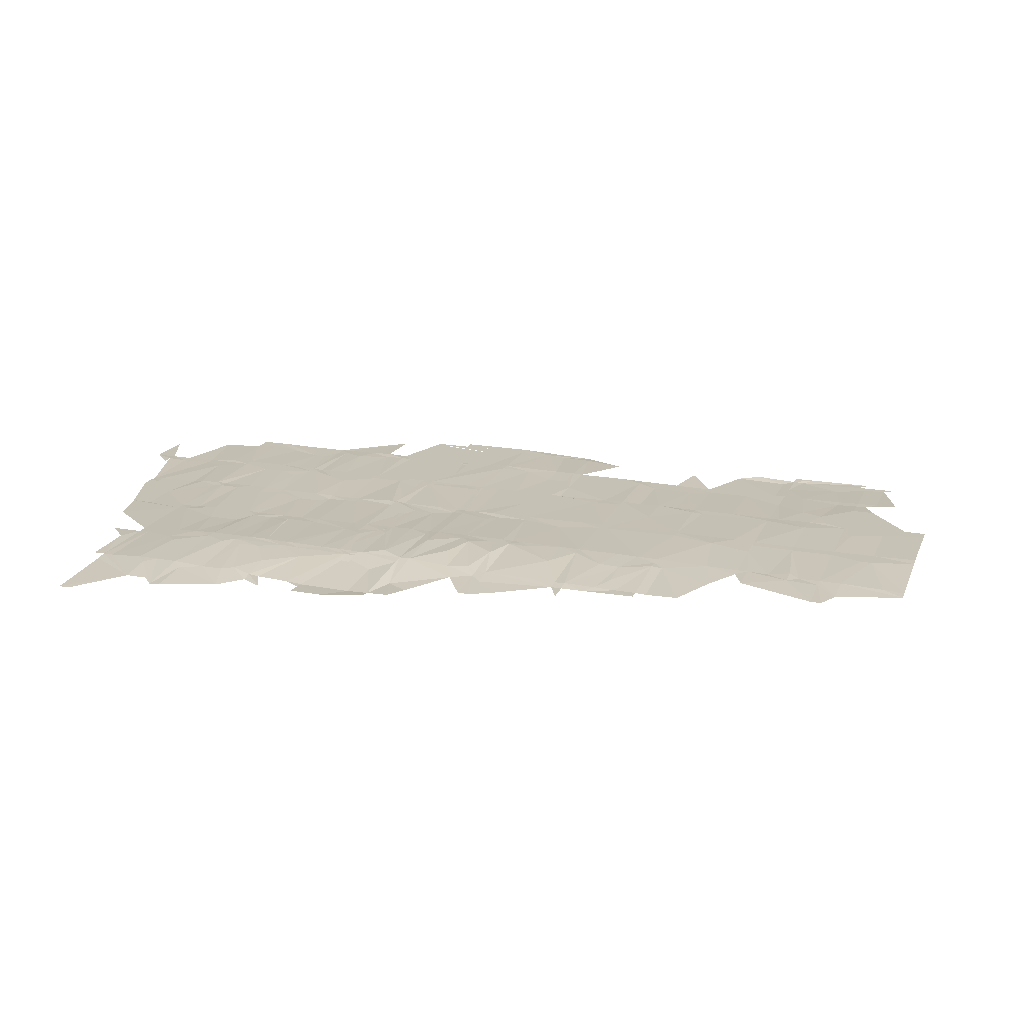
<metadata>
{"format":"obj","ext":"obj","renderer":"f3d","projection":"perspective","resolution":1024,"background":"white","views":[{"elev":18.6,"azim":3.0,"up":"+Y"}]}
</metadata>
<code>
o 8000Floor_mesh_-913716317.007
v -0.1685 0.006074 -0.9999
v 0.01274 0.005834 -0.9063
v -1.454 -0.007726 -1.015
v -1.212 -0.000466 -0.9874
v -1.367 -0.005516 -0.7404
v -1.356 -0.005496 -0.7788
v -1.432 -0.005406 -0.8009
v -1.24 -0.003136 -0.7457
v -1.251 -0.003156 -0.7073
v -1.509 -0.005326 -0.8229
v -1.443 -0.002926 -0.7624
v -1.455 -0.005446 -0.724
v -1.455 -0.005676 -0.4328
v -1.444 -0.008156 -0.4712
v -1.405 -0.005706 -0.4602
v -1.416 -0.005726 -0.4217
v -1.466 -0.005696 -0.3943
v -1.455 -0.005906 -0.1416
v -1.461 -0.003536 0.02326
v -0.9707 0.006784 -0.9597
v -0.9597 0.006804 -0.9981
v -1.037 0.006894 -1.02
v -0.9212 0.006764 -0.9871
v -0.8664 0.004134 -0.8881
v -1.059 0.006854 -0.9433
v -1.059 0.009124 -0.6521
v -1.048 0.009144 -0.6905
v -1.125 0.006734 -0.7126
v -1.009 0.009104 -0.6795
v -0.9547 0.008974 -0.5805
v -1.185 0.001744 -0.6467
v -1.252 -0.003376 -0.416
v -1.334 -0.005916 -0.2733
v -1.147 0.003964 -0.3445
v -1.136 0.006484 -0.3829
v -1.213 0.001574 -0.405
v -1.098 0.003944 -0.3719
v -1.109 0.006424 -0.3335
v -1.378 -0.005996 -0.1195
v -1.224 -0.001176 -0.07536
v -1.236 -0.001196 -0.03691
v -1.148 0.001234 -0.05328
v -1.197 0.001264 -0.02587
v -1.324 -0.001356 0.2707
v -1.313 -0.001336 0.2322
v -1.159 0.008484 0.2764
v -1.285 0.001104 0.2817
v -1.439 -0.001226 0.2376
v -1.384 0.001154 0.3365
v -1.439 -0.003946 0.5288
v -1.401 -0.003996 0.5398
v -1.412 -0.009016 0.5783
v -1.489 -0.02666 0.8474
v -1.253 -0.0143 0.7488
v -1.451 -0.0267 0.8584
v -0.6631 0.003934 -0.8714
v -0.6521 0.003954 -0.9098
v -0.729 0.004044 -0.9319
v -0.3662 0.003784 -1.036
v -0.6136 0.003904 -0.8988
v -0.6247 0.006384 -0.8603
v -0.8059 0.004134 -0.954
v -0.7236 0.003934 -0.8055
v -0.7621 0.003984 -0.8166
v -0.7514 0.006274 -0.5638
v -0.7404 0.006294 -0.6022
v -0.8173 0.006384 -0.6243
v -0.7019 0.003744 -0.5912
v -0.7129 0.006224 -0.5528
v -0.8942 0.008974 -0.6464
v -0.8778 0.008884 -0.5585
v -0.8397 0.003614 -0.2562
v -0.8286 0.003634 -0.2947
v -0.9055 0.006224 -0.3167
v -0.8119 0.006274 -0.4979
v -0.7902 0.003584 -0.2836
v -0.7354 0.000964 -0.1847
v -0.9824 0.006314 -0.3388
v -0.9276 0.006184 -0.2398
v -1.032 0.006334 -0.3114
v -0.9279 0.005954 0.05137
v -0.9169 0.005974 0.01292
v -0.9938 0.006064 -0.009145
v -0.8069 0.000944 -0.08036
v -0.8785 0.003424 0.02396
v -0.8895 0.005904 0.06241
v -1.071 0.006144 -0.03121
v -1.065 0.006044 0.09516
v -1.016 0.01579 0.359
v -1.005 0.01581 0.3205
v -1.082 0.0134 0.2984
v -0.95 0.005914 0.1283
v -0.9283 0.01572 0.3426
v -0.9503 0.01568 0.4195
v -1.181 0.008444 0.3533
v -1.149 -0.01945 0.8203
v -1.093 0.003154 0.6281
v -1.17 0.003244 0.606
v -1.154 0.01088 0.4028
v -0.9781 -0.004486 0.6612
v -1.066 -0.004416 0.6776
v -1.247 0.003324 0.584
v -1.22 0.000764 0.6334
v -1.363 -0.004036 0.5508
v -1.176 -0.01439 0.7708
v -1.11 -0.017 0.8313
v -0.3555 0.008574 -0.7831
v -0.3445 0.006094 -0.8216
v -0.4214 0.008684 -0.8436
v -0.2014 0.006134 -1.03
v -0.3061 0.006054 -0.8105
v -0.3171 0.006034 -0.7721
v -0.4983 0.006274 -0.8657
v -0.4324 0.006164 -0.8052
v -0.5588 0.008784 -0.7998
v -0.4438 0.005914 -0.4755
v -0.4328 0.005934 -0.514
v -0.5097 0.006024 -0.536
v -0.3943 0.005894 -0.5029
v -0.3285 0.005784 -0.4424
v -0.5866 0.006114 -0.5581
v -0.5812 0.006014 -0.4317
v -0.6635 0.006204 -0.5802
v -0.6471 0.006124 -0.4922
v -0.5321 0.000754 -0.1679
v -0.5211 0.000774 -0.2064
v -0.5979 0.000864 -0.2285
v -0.4826 0.000734 -0.1954
v -0.4936 0.000714 -0.1569
v -0.6748 0.003454 -0.2505
v -0.609 -0.001656 -0.19
v -0.6585 0.000874 -0.1626
v -0.6204 0.005594 0.1396
v -0.6093 0.005614 0.1012
v -0.6862 0.003204 0.07913
v -0.4555 0.005444 0.1453
v -0.4776 0.007904 0.2222
v -0.7631 0.003294 0.05706
v -0.7357 0.005734 0.1065
v -0.8126 0.003314 0.08447
v -0.7086 0.01293 0.4472
v -0.6976 0.01295 0.4088
v -0.7745 0.01554 0.3867
v -0.6591 0.01291 0.4198
v -0.6317 0.01034 0.4693
v -0.8514 0.01563 0.3647
v -0.7467 0.008214 0.145
v -0.9009 0.01565 0.3921
v -0.7969 -0.01973 0.7548
v -0.7859 -0.01221 0.7164
v -0.8545 -0.004596 0.6655
v -0.7528 0.002854 0.601
v -0.6154 0.005264 0.5572
v -0.7474 -0.01725 0.7274
v -0.7311 -0.02234 0.8153
v -0.7966 0.013 0.4636
v -0.9012 -0.004566 0.6833
v -0.8734 0.01309 0.4415
v -0.8959 -0.02218 0.8096
v -1.022 -0.01957 0.815
v -0.04795 0.008224 -0.6948
v -0.03692 0.005744 -0.7333
v -0.1138 0.005834 -0.7554
v -0.04761 0.005954 -0.986
v 0.02929 0.005864 -0.964
v 0.04032 0.005884 -1.002
v -0.1907 0.005924 -0.7774
v -0.0864 0.005764 -0.7059
v -0.2512 0.005924 -0.7116
v -0.1362 0.005564 -0.3873
v -0.1252 0.005584 -0.4257
v -0.2021 0.005674 -0.4478
v -0.279 0.005764 -0.4698
v -0.2352 0.003114 -0.3324
v -0.2245 0.002904 -0.07967
v -0.2135 0.002924 -0.1181
v -0.2904 0.003014 -0.1402
v -0.3288 0.008054 -0.1512
v -0.263 0.002944 -0.0907
v -0.274 0.005424 -0.05225
v -0.3398 0.003034 -0.1128
v -0.3128 0.01024 0.2279
v -0.3017 0.007764 0.1895
v -0.3786 0.007854 0.1674
v -0.4117 0.01029 0.2827
v -0.401 0.005084 0.5355
v -0.39 0.007604 0.4971
v -0.4669 0.01019 0.475
v -0.5438 0.01028 0.4529
v -0.4395 0.007624 0.5245
v -0.4893 -0.02758 0.8431
v -0.4783 -0.03006 0.8046
v -0.5552 -0.02747 0.7825
v -0.4452 -0.0175 0.6893
v -0.6321 -0.02238 0.7605
v -0.5662 -0.02749 0.821
v 1.277 0.000674 -0.6018
v 0.1236 0.009094 -0.6425
v 0.1347 0.009114 -0.6809
v 0.05782 0.006694 -0.7031
v 0.2011 0.006764 -0.9116
v 0.3164 0.004144 -0.8784
v 0.1731 0.009084 -0.6699
v 0.239 0.006474 -0.6093
v -0.09593 0.006854 -0.7473
v 0.2122 0.006784 -0.95
v 0.5197 -0.008526 -0.8615
v -0.05692 0.007064 -1.027
v -0.1845 0.006664 -0.4398
v -0.1344 0.006894 -0.7584
v -0.2229 0.006704 -0.4509
v 0.03512 0.003904 -0.335
v 0.04618 0.003924 -0.3734
v -0.0307 0.004004 -0.3956
v 0.1231 0.003844 -0.3513
v -0.003901 0.001194 -0.05486
v -0.1955 0.006634 -0.4014
v -0.3114 0.009004 -0.1434
v -0.05341 0.001214 -0.02749
v -0.04234 0.001234 -0.06592
v -0.1192 0.003814 -0.08805
v -0.01496 0.003674 -0.01642
v -0.273 0.003964 -0.1323
v -0.1413 0.001264 -0.01118
v -0.2182 0.003844 -0.0333
v -0.3999 0.008814 0.1641
v -0.1419 0.01101 0.28
v -0.1309 0.008544 0.2416
v -0.2077 0.01111 0.2195
v -0.09241 0.011 0.2527
v -0.1256 0.01593 0.368
v -0.2846 0.008694 0.1973
v -0.2852 0.01345 0.4885
v -0.3615 0.008774 0.1752
v -0.3067 0.01114 0.2742
v -0.4884 0.008624 0.4717
v -0.2304 0.000824 0.5875
v -0.2194 0.005844 0.5491
v -0.3731 0.008504 0.5048
v -0.1809 0.005814 0.5602
v -0.2363 -0.02681 0.7523
v -0.4611 0.006054 0.5212
v -0.3295 -0.01165 0.6423
v -0.577 -0.02657 0.7791
v -0.319 -0.02187 0.895
v -0.3079 -0.02685 0.8566
v -0.3848 -0.02927 0.8345
v -0.231 -0.02443 0.8787
v -0.4838 -0.02424 0.8892
v -0.5991 -0.02412 0.856
v 0.6513 -0.003726 -0.7404
v 0.5086 -0.003546 -0.8231
v 0.3933 -0.000936 -0.8563
v 0.409 0.003734 -0.4771
v 0.4422 0.006304 -0.5924
v 0.3653 0.006384 -0.6146
v 0.4807 0.003764 -0.5814
v 0.4253 0.003644 -0.3892
v 0.3321 0.003814 -0.4992
v 0.3426 0.003594 -0.2465
v 0.3537 0.003614 -0.2849
v 0.2768 0.003694 -0.307
v 0.3921 0.001074 -0.2739
v 0.5348 0.003394 -0.1912
v 0.1999 0.003774 -0.3292
v 0.2273 0.003704 -0.2797
v 0.2326 0.003594 -0.1533
v 0.03454 0.001154 -0.0438
v 0.2541 0.003394 0.06103
v 0.2652 0.003424 0.0226
v 0.1114 0.003574 -0.02166
v 0.4958 0.005684 0.08899
v 0.3968 0.003214 0.1437
v 0.1388 0.001014 0.02784
v 0.08929 0.003534 0.05521
v 0.1656 0.0107 0.3686
v 0.1767 0.01072 0.3301
v 0.09978 0.0108 0.308
v 0.2151 0.008194 0.3412
v 0.204 0.01066 0.3796
v 0.02291 0.01088 0.2859
v 0.1272 0.01074 0.3575
v 0.01184 0.01336 0.3243
v 0.07706 -0.01699 0.676
v 0.08813 -0.01197 0.6376
v 0.05454 -0.004416 0.6097
v 0.1324 0.01063 0.4839
v 0.1266 -0.01201 0.6487
v 0.1044 -0.02206 0.7255
v 0.03922 0.01579 0.3738
v -0.02719 -0.004346 0.6044
v -0.03242 0.01326 0.4781
v -0.01089 -0.01944 0.6924
v 0.03279 -0.02959 0.8298
v 0.07123 -0.02963 0.8409
v 0.1592 -0.02968 0.8245
v -0.1705 -0.02942 0.8129
v 0.7387 0.003474 -0.4655
v 0.7497 0.000994 -0.5039
v 0.6728 0.003574 -0.526
v 0.9035 -0.001666 -0.4597
v 0.8045 0.000864 -0.4049
v 0.6501 0.005774 -0.158
v 0.6612 0.005804 -0.1964
v 0.5843 0.003384 -0.2185
v 0.7381 0.003224 -0.1743
v 0.7707 0.005544 0.001618
v 0.5616 0.005584 0.1496
v 0.5727 0.005604 0.1111
v 0.6111 0.005574 0.1222
v 0.6001 0.005544 0.1606
v 0.4731 0.005394 0.4571
v 0.4842 0.005414 0.4186
v 0.4073 0.007994 0.3965
v 0.6379 0.005264 0.4629
v 0.5663 0.000224 0.5671
v 0.2535 0.008154 0.3522
v 0.363 0.002894 0.5503
v 0.2809 0.008084 0.4017
v 0.3846 -0.0248 0.7646
v 0.3956 -0.01978 0.7261
v 0.3188 -0.0172 0.704
v 0.4341 -0.01732 0.7372
v 0.423 -0.02484 0.7756
v 0.4009 -0.02739 0.8525
v 1.046 -0.004346 -0.377
v 1.045 -0.004306 -0.4189
v 0.9862 0.003394 -0.6023
v 1.189 -0.004276 -0.5855
v 1.211 -0.004476 -0.3711
v 0.9582 -0.001786 -0.3607
v 0.9577 0.005464 -0.06944
v 0.9687 0.002994 -0.1079
v 0.8918 0.003064 -0.13
v 1.2 -0.004496 -0.3327
v 1.122 0.002834 -0.06362
v 0.9961 0.002924 -0.05838
v 0.815 0.005644 -0.1521
v 0.8691 0.007774 0.2381
v 0.8802 0.007794 0.1996
v 1.034 0.005144 0.2439
v 1.012 0.007594 0.3208
v 0.7806 8.4e-05 0.5456
v 0.7917 0.002604 0.5071
v 0.7148 0.002684 0.485
v 0.9839 -0.002596 0.5625
v 0.808 -0.002486 0.5951
v 0.6432 -0.002356 0.5893
v 0.6921 -0.02262 0.8531
v 0.7031 -0.02259 0.8146
v 0.6263 -0.02251 0.7925
v 0.7696 5.4e-05 0.584
v 0.7416 -0.02513 0.8257
v 0.5494 -0.01994 0.7704
v 0.61 -0.01243 0.7046
v 0.4999 -0.02492 0.7978
v 1.47 -0.009526 -0.5465
v 1.398 -0.007056 -0.4422
v 1.601 -0.007226 -0.4253
v 1.442 -0.002206 -0.3048
v 1.37 -0.004616 -0.3461
v 1.382 -0.009476 -0.5302
v 1.431 -0.006986 -0.5575
v 1.442 -0.004466 -0.596
v 1.519 -0.004536 -0.5738
v 1.326 -0.004596 -0.3379
v 1.425 0.002634 -0.1015
v 1.332 -0.004706 -0.2116
v 1.265 0.002654 0.01908
v 1.276 0.000174 -0.01937
v 1.315 0.000134 -0.008302
v 1.408 0.004974 0.1018
v 1.177 0.002464 0.3266
v 1.188 0.002484 0.2882
v 1.111 0.005064 0.266
v 1.341 -0.000176 0.3324
v 1.33 -0.000196 0.3708
v 1.088 -0.007736 0.6341
v 1.099 -0.005206 0.5957
v 1.155 0.002414 0.4035
v 1.138 -0.005246 0.6067
v 1.215 -0.007826 0.6289
v 0.978 -0.01523 0.7273
v 0.8569 -0.02275 0.8589
v 1.104 -0.01032 0.722
v 1.728 -0.004826 -0.4306
v 1.595 -0.002366 -0.2605
v 1.75 -0.004776 -0.5074
v 1.71 -0.004766 -0.4773
v 1.854 -0.004916 -0.4358
v 1.81 -0.004886 -0.4277
v 1.661 3.4e-05 -0.1999
v 1.672 5.4e-05 -0.2384
v 1.711 1.4e-05 -0.2273
v 1.7 -6e-06 -0.1889
v 1.584 -0.002386 -0.2221
v 1.573 0.004844 0.1076
v 1.584 0.004864 0.06916
v 1.507 0.004944 0.04703
v 1.491 0.005034 -0.04092
v 1.639 0.004984 -0.123
v 1.716 0.004904 -0.1009
v 1.622 0.004824 0.08022
v 1.589 0.004754 0.1955
v 1.43 0.002524 0.0249
v 1.484 -0.000356 0.4151
v 1.495 -0.000326 0.3767
v 1.572 -0.000406 0.3988
v 1.588 -0.000496 0.4867
v 1.396 -0.01305 0.7226
v 1.407 -0.01052 0.6842
v 1.33 -0.01045 0.662
v 1.484 -0.0106 0.7063
v 1.45 -0.02067 0.8216
v 1.3 -0.005386 0.6198
v 1.28 -0.007926 0.6894
v 1.39 -0.02068 0.8874
v 1.351 -0.02065 0.8764
v 1.826 0.002404 -0.1941
v 1.749 -2.6e-05 -0.2162
v 1.88 0.004524 0.1961
v 1.891 0.004554 0.1577
v 1.814 0.004634 0.1355
v 1.715 0.004664 0.1903
v 1.792 -0.000666 0.5036
v 1.803 0.001864 0.4652
v 1.649 -0.000486 0.4209
v 1.627 -0.000536 0.4978
v 1.703 -0.02336 0.8111
v 1.714 -0.02084 0.7727
v 1.637 -0.01576 0.7506
f 5 6 7
f 4 6 8
f 8 6 9
f 9 6 5
f 10 7 3
f 5 7 11
f 11 7 10
f 11 10 12
f 11 14 5
f 5 14 9
f 9 14 15
f 15 14 16
f 16 14 13
f 16 17 18
f 13 17 16
f 20 21 22
f 23 21 24
f 24 21 20
f 20 22 25
f 26 27 28
f 28 27 25
f 25 27 20
f 20 27 24
f 24 27 29
f 29 27 30
f 30 27 26
f 8 28 4
f 4 28 25
f 26 28 8
f 26 8 9
f 9 15 31
f 31 15 32
f 32 15 33
f 33 15 16
f 34 35 36
f 36 35 31
f 31 35 26
f 26 35 30
f 30 35 37
f 37 35 38
f 38 35 34
f 31 26 9
f 32 36 31
f 34 36 33
f 33 36 32
f 18 39 33
f 33 39 40
f 40 39 41
f 41 39 18
f 34 33 40
f 18 33 16
f 41 18 19
f 34 40 38
f 38 40 42
f 42 40 43
f 43 40 41
f 19 45 41
f 41 45 43
f 43 45 46
f 46 45 47
f 47 45 44
f 49 50 51
f 47 44 51
f 51 44 49
f 49 44 48
f 52 53 54
f 54 53 55
f 51 52 54
f 56 57 58
f 59 57 60
f 60 57 61
f 61 57 56
f 56 58 63
f 63 58 62
f 63 62 64
f 64 62 23
f 64 23 24
f 65 66 67
f 67 66 63
f 63 66 56
f 56 66 61
f 61 66 68
f 68 66 69
f 69 66 65
f 67 63 64
f 70 67 64
f 65 67 70
f 70 64 24
f 29 70 24
f 65 70 71
f 71 70 29
f 71 29 30
f 72 73 74
f 74 73 75
f 75 73 65
f 65 73 69
f 69 73 76
f 76 73 77
f 77 73 72
f 75 65 71
f 74 75 71
f 78 74 71
f 72 74 79
f 79 74 78
f 78 71 30
f 37 78 30
f 79 78 80
f 80 78 37
f 80 37 38
f 81 82 83
f 83 82 79
f 79 82 72
f 72 82 84
f 84 82 85
f 85 82 86
f 86 82 81
f 77 72 84
f 87 83 80
f 80 83 79
f 81 83 88
f 88 83 87
f 42 87 80
f 88 87 43
f 43 87 42
f 42 80 38
f 89 90 91
f 91 90 92
f 92 90 86
f 86 90 93
f 93 90 94
f 94 90 89
f 91 92 88
f 88 92 81
f 81 92 86
f 46 91 88
f 89 91 95
f 95 91 46
f 46 88 43
f 95 46 47
f 96 97 98
f 98 97 99
f 99 97 89
f 89 97 94
f 94 97 100
f 100 97 101
f 101 97 96
f 99 89 95
f 102 98 99
f 96 98 103
f 103 98 102
f 102 99 95
f 104 102 95
f 103 102 104
f 104 95 47
f 47 51 104
f 104 51 54
f 103 104 54
f 105 96 103
f 101 96 106
f 54 105 103
f 107 108 109
f 110 108 111
f 111 108 112
f 112 108 107
f 113 109 59
f 107 109 114
f 114 109 113
f 113 59 60
f 114 113 115
f 115 113 60
f 115 60 61
f 116 117 118
f 118 117 114
f 114 117 107
f 107 117 112
f 112 117 119
f 119 117 120
f 120 117 116
f 121 118 114
f 116 118 122
f 122 118 121
f 121 114 115
f 123 121 115
f 122 121 124
f 124 121 123
f 123 115 61
f 68 123 61
f 124 123 68
f 124 68 69
f 125 126 127
f 127 126 122
f 122 126 116
f 116 126 128
f 128 126 129
f 129 126 125
f 120 116 128
f 130 127 122
f 125 127 131
f 131 127 130
f 130 122 124
f 76 130 69
f 69 130 124
f 131 130 132
f 132 130 76
f 132 76 77
f 133 134 135
f 135 134 125
f 125 134 129
f 129 134 136
f 136 134 137
f 137 134 133
f 135 125 131
f 138 135 132
f 132 135 131
f 133 135 139
f 139 135 138
f 138 132 77
f 86 138 85
f 85 138 84
f 84 138 77
f 139 138 140
f 140 138 86
f 141 142 143
f 143 142 139
f 139 142 133
f 133 142 137
f 137 142 144
f 144 142 145
f 145 142 141
f 146 143 147
f 147 143 139
f 141 143 146
f 146 147 140
f 140 147 139
f 93 146 140
f 141 146 148
f 148 146 93
f 93 140 86
f 148 93 94
f 149 150 151
f 151 150 152
f 152 150 153
f 153 150 154
f 154 150 155
f 155 150 149
f 151 152 156
f 156 152 141
f 141 152 153
f 145 141 153
f 156 141 148
f 149 151 157
f 157 151 158
f 158 151 156
f 100 157 158
f 149 157 159
f 159 157 100
f 158 156 148
f 100 158 148
f 94 100 148
f 159 100 101
f 160 159 101
f 106 160 101
f 161 162 163
f 163 162 164
f 164 162 165
f 167 163 164
f 161 163 168
f 168 163 167
f 167 164 111
f 111 164 110
f 168 167 169
f 169 167 111
f 169 111 112
f 170 171 172
f 172 171 168
f 168 171 161
f 172 168 169
f 173 172 169
f 170 172 174
f 174 172 173
f 119 173 112
f 112 173 169
f 174 173 120
f 120 173 119
f 175 176 177
f 177 176 174
f 174 176 170
f 178 177 120
f 120 177 174
f 175 177 179
f 179 177 180
f 180 177 178
f 181 178 128
f 128 178 120
f 180 178 181
f 181 128 129
f 182 183 184
f 184 183 181
f 181 183 180
f 180 183 175
f 180 175 179
f 136 184 181
f 182 184 185
f 185 184 136
f 136 181 129
f 185 136 137
f 186 187 188
f 188 187 185
f 185 187 182
f 189 188 185
f 186 188 190
f 190 188 189
f 189 185 137
f 144 189 137
f 190 189 145
f 145 189 144
f 191 192 193
f 193 192 194
f 193 194 190
f 190 194 186
f 195 193 190
f 191 193 196
f 196 193 195
f 154 195 153
f 153 195 190
f 153 190 145
f 198 199 200
f 200 199 201
f 201 199 202
f 202 199 203
f 203 199 204
f 204 199 198
f 200 201 205
f 205 201 206
f 206 201 202
f 207 206 202
f 205 206 208
f 209 200 205
f 198 200 209
f 210 205 208
f 209 205 210
f 209 210 211
f 212 213 214
f 214 213 198
f 198 213 204
f 204 213 215
f 215 213 216
f 216 213 212
f 214 198 209
f 212 214 217
f 217 214 209
f 217 209 211
f 217 211 218
f 219 220 221
f 221 220 217
f 217 220 212
f 212 220 216
f 216 220 222
f 222 220 219
f 223 221 217
f 219 221 223
f 218 223 217
f 219 223 224
f 224 223 225
f 225 223 218
f 225 218 226
f 227 228 229
f 229 228 224
f 224 228 219
f 219 228 222
f 222 228 230
f 230 228 231
f 231 228 227
f 232 229 224
f 227 229 233
f 233 229 232
f 232 224 225
f 234 232 225
f 233 232 235
f 235 232 234
f 234 225 226
f 235 234 226
f 235 226 236
f 237 238 239
f 239 238 233
f 233 238 227
f 227 238 231
f 231 238 240
f 240 238 241
f 241 238 237
f 239 233 235
f 242 239 236
f 236 239 235
f 237 239 243
f 243 239 242
f 242 236 244
f 245 246 247
f 247 246 243
f 243 246 237
f 237 246 241
f 241 246 248
f 249 247 244
f 244 247 242
f 242 247 243
f 245 247 249
f 249 244 250
f 251 207 252
f 252 207 253
f 253 207 202
f 254 255 256
f 256 255 253
f 253 255 252
f 252 255 257
f 257 255 258
f 258 255 254
f 251 252 257
f 204 256 203
f 203 256 202
f 202 256 253
f 254 256 259
f 259 256 204
f 260 261 262
f 262 261 259
f 259 261 254
f 254 261 258
f 258 261 263
f 263 261 264
f 264 261 260
f 265 262 259
f 260 262 266
f 266 262 265
f 265 259 204
f 215 265 204
f 266 265 267
f 267 265 215
f 267 215 268
f 268 215 216
f 269 270 271
f 271 270 267
f 267 270 260
f 260 270 264
f 264 270 272
f 272 270 273
f 273 270 269
f 267 260 266
f 271 267 268
f 269 271 274
f 274 271 268
f 274 268 275
f 275 268 216
f 275 216 222
f 276 277 278
f 278 277 274
f 274 277 269
f 269 277 279
f 279 277 280
f 280 277 276
f 273 269 279
f 281 278 274
f 276 278 282
f 282 278 281
f 281 274 275
f 230 281 275
f 282 281 283
f 283 281 230
f 230 275 222
f 283 230 231
f 284 285 286
f 286 285 287
f 287 285 288
f 288 285 289
f 289 285 284
f 290 286 287
f 284 286 291
f 291 286 290
f 280 287 288
f 290 287 282
f 282 287 276
f 276 287 280
f 290 282 283
f 240 291 292
f 292 291 290
f 284 291 293
f 293 291 240
f 292 290 283
f 240 292 283
f 240 283 231
f 293 240 241
f 293 294 284
f 284 294 295
f 289 284 296
f 296 284 295
f 297 293 241
f 248 297 241
f 298 299 300
f 301 299 302
f 302 299 298
f 298 300 258
f 258 300 257
f 303 304 305
f 305 304 298
f 298 304 306
f 306 304 307
f 307 304 303
f 302 298 306
f 305 298 258
f 263 305 258
f 303 305 264
f 264 305 263
f 308 309 272
f 272 309 264
f 264 309 303
f 303 309 307
f 307 309 310
f 310 309 311
f 311 309 308
f 308 272 273
f 312 313 314
f 314 313 273
f 273 313 308
f 308 313 311
f 311 313 315
f 315 313 316
f 316 313 312
f 317 314 273
f 312 314 318
f 318 314 319
f 319 314 317
f 317 273 279
f 319 317 280
f 280 317 279
f 320 321 322
f 322 321 318
f 318 321 312
f 312 321 323
f 323 321 324
f 324 321 320
f 288 322 318
f 320 322 288
f 280 288 318
f 320 288 289
f 316 312 323
f 280 318 319
f 324 320 325
f 296 320 289
f 326 327 301
f 301 327 328
f 329 327 330
f 330 327 326
f 326 301 331
f 331 301 302
f 332 333 334
f 334 333 331
f 331 333 326
f 326 333 335
f 335 333 336
f 336 333 337
f 337 333 332
f 330 326 335
f 338 334 331
f 332 334 338
f 338 331 302
f 306 338 302
f 332 338 307
f 307 338 306
f 339 340 310
f 310 340 307
f 307 340 332
f 332 340 337
f 337 340 341
f 341 340 342
f 342 340 339
f 339 310 311
f 343 344 345
f 345 344 339
f 339 344 342
f 342 344 346
f 346 344 347
f 347 344 343
f 345 339 311
f 315 345 311
f 343 345 348
f 348 345 315
f 348 315 316
f 349 350 351
f 351 350 352
f 352 350 347
f 347 350 353
f 354 351 355
f 355 351 352
f 349 351 356
f 356 351 354
f 348 355 352
f 354 355 348
f 323 354 348
f 356 354 323
f 316 323 348
f 356 323 324
f 348 352 343
f 343 352 347
f 357 358 359
f 359 358 360
f 360 358 361
f 361 358 362
f 362 358 363
f 363 358 357
f 362 363 197
f 364 363 365
f 365 363 357
f 361 362 366
f 366 362 329
f 329 362 197
f 367 361 368
f 368 361 366
f 360 361 367
f 368 366 330
f 330 366 329
f 368 330 335
f 369 370 336
f 336 370 335
f 335 370 368
f 368 370 371
f 371 370 372
f 372 370 369
f 367 368 371
f 369 336 337
f 373 374 375
f 375 374 369
f 369 374 372
f 372 374 376
f 376 374 377
f 377 374 373
f 375 369 337
f 341 375 337
f 373 375 342
f 342 375 341
f 378 379 346
f 346 379 380
f 380 379 381
f 381 379 378
f 382 380 381
f 346 380 342
f 342 380 373
f 373 380 382
f 377 373 382
f 378 346 383
f 383 346 347
f 381 378 385
f 384 383 347
f 353 384 347
f 386 359 387
f 387 359 360
f 357 359 386
f 365 357 388
f 388 357 389
f 389 357 386
f 390 389 391
f 391 389 386
f 392 393 387
f 387 393 386
f 386 393 394
f 394 393 395
f 395 393 392
f 391 386 394
f 392 387 396
f 396 387 360
f 396 360 367
f 397 398 399
f 399 398 400
f 400 398 401
f 401 398 402
f 402 398 403
f 403 398 404
f 404 398 397
f 400 401 396
f 396 401 392
f 392 401 402
f 395 392 402
f 405 399 400
f 397 399 405
f 400 396 367
f 405 400 367
f 371 405 367
f 397 405 372
f 372 405 371
f 406 407 376
f 376 407 372
f 372 407 397
f 397 407 404
f 404 407 408
f 408 407 409
f 409 407 406
f 406 376 377
f 410 411 412
f 412 411 377
f 377 411 406
f 406 411 409
f 409 411 413
f 413 411 414
f 414 411 410
f 415 412 377
f 410 412 416
f 416 412 415
f 377 382 415
f 415 382 416
f 416 382 381
f 416 381 385
f 385 418 416
f 416 418 410
f 410 418 417
f 414 410 417
f 420 419 391
f 395 419 420
f 420 391 394
f 395 420 394
f 421 422 423
f 403 423 402
f 421 423 424
f 424 423 403
f 424 403 404
f 425 426 427
f 427 426 424
f 424 426 421
f 408 427 404
f 404 427 424
f 425 427 428
f 428 427 408
f 428 408 409
f 429 430 431
f 431 430 428
f 428 430 425
f 413 431 428
f 429 431 413
f 409 413 428
f 429 413 414
l 1 2
l 165 166

</code>
